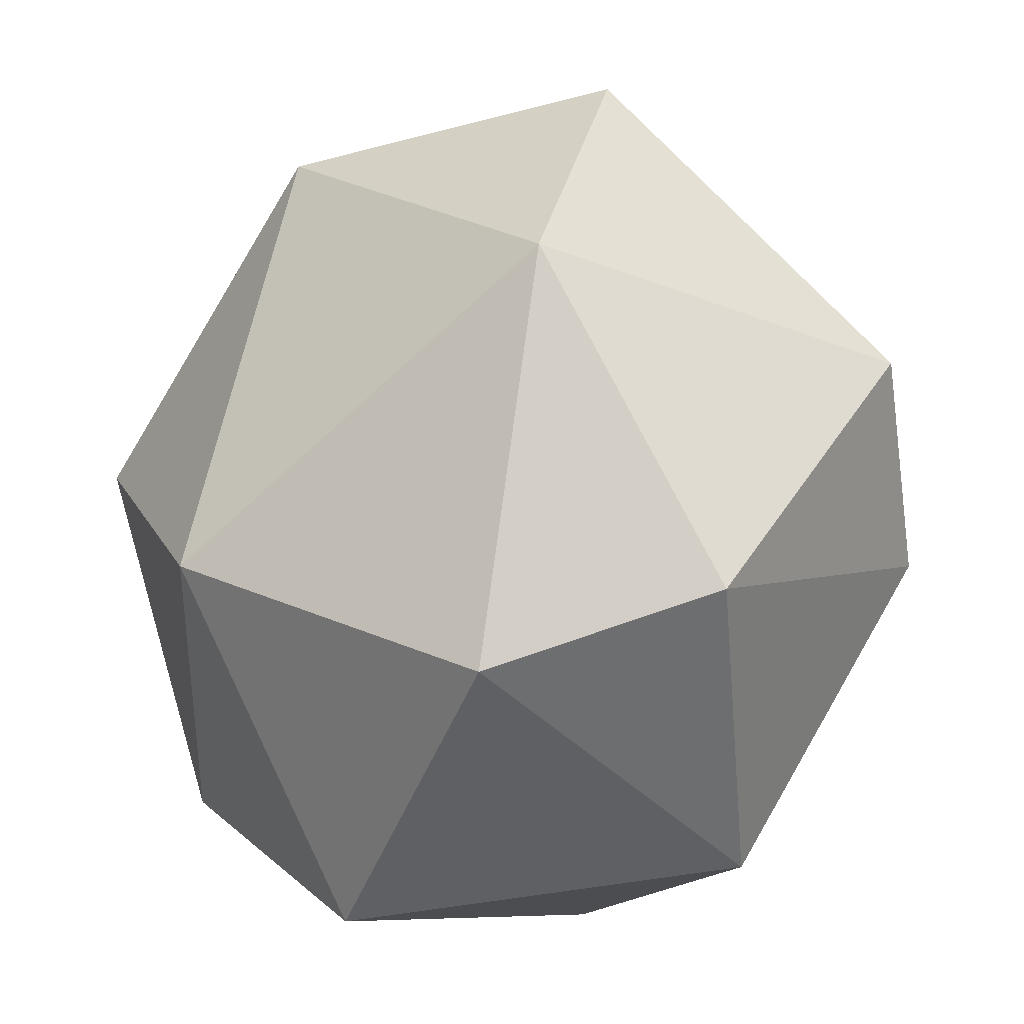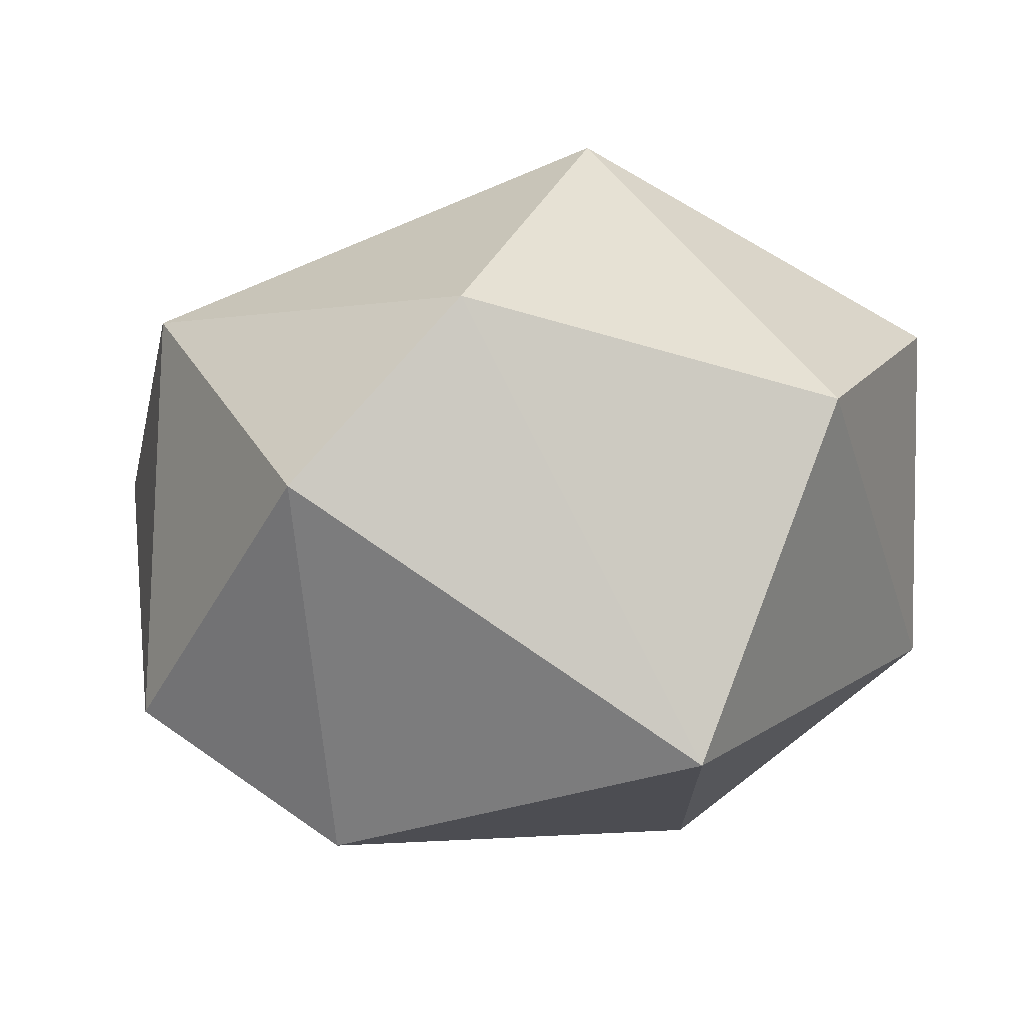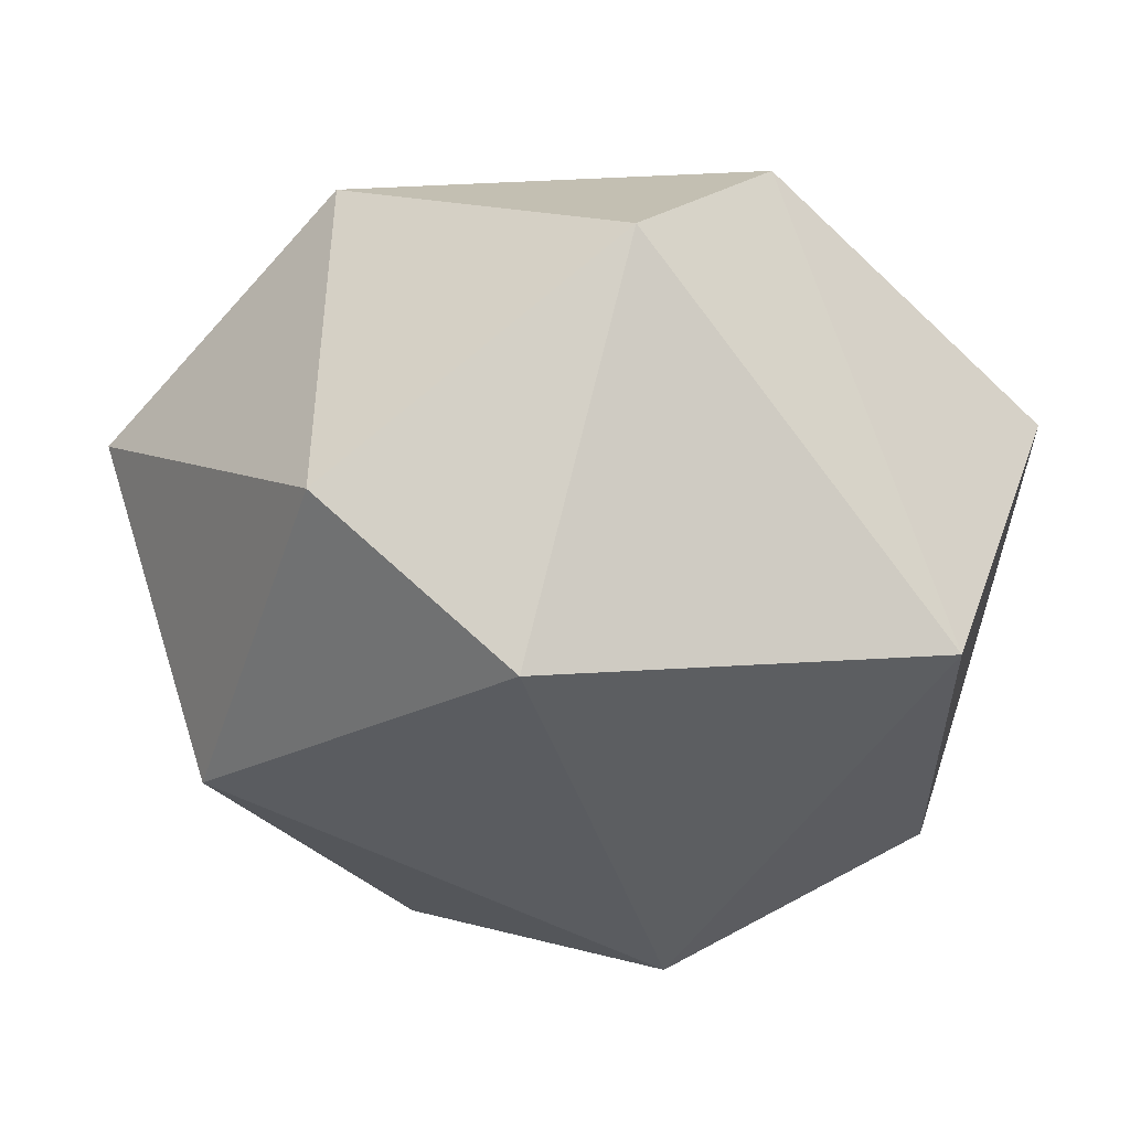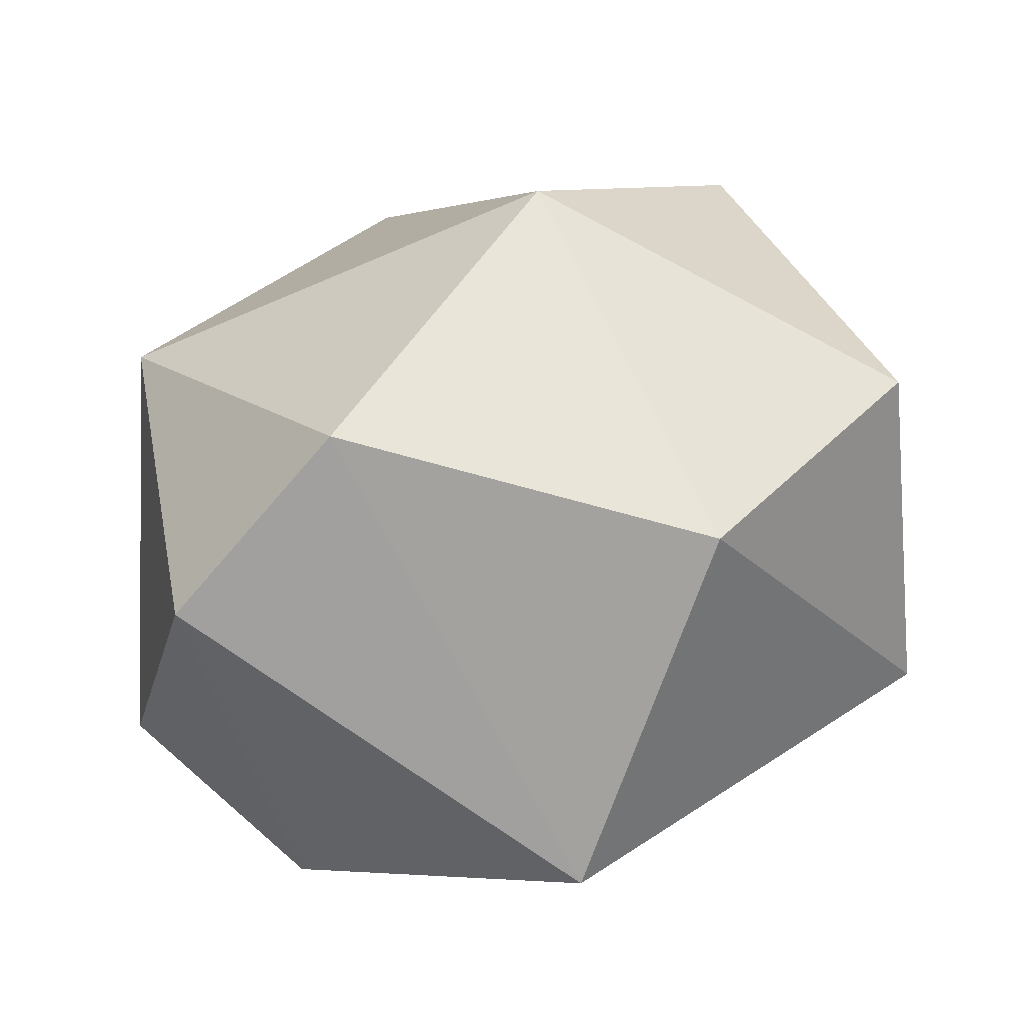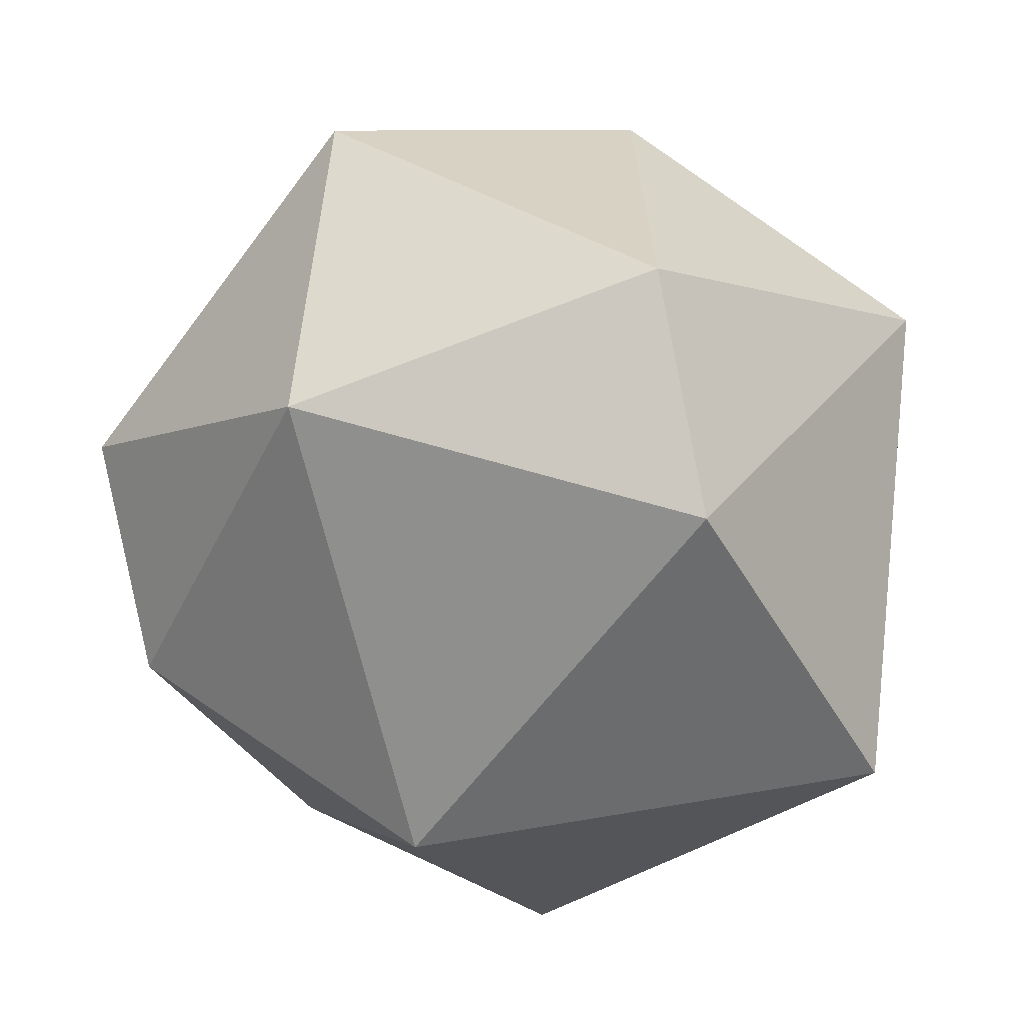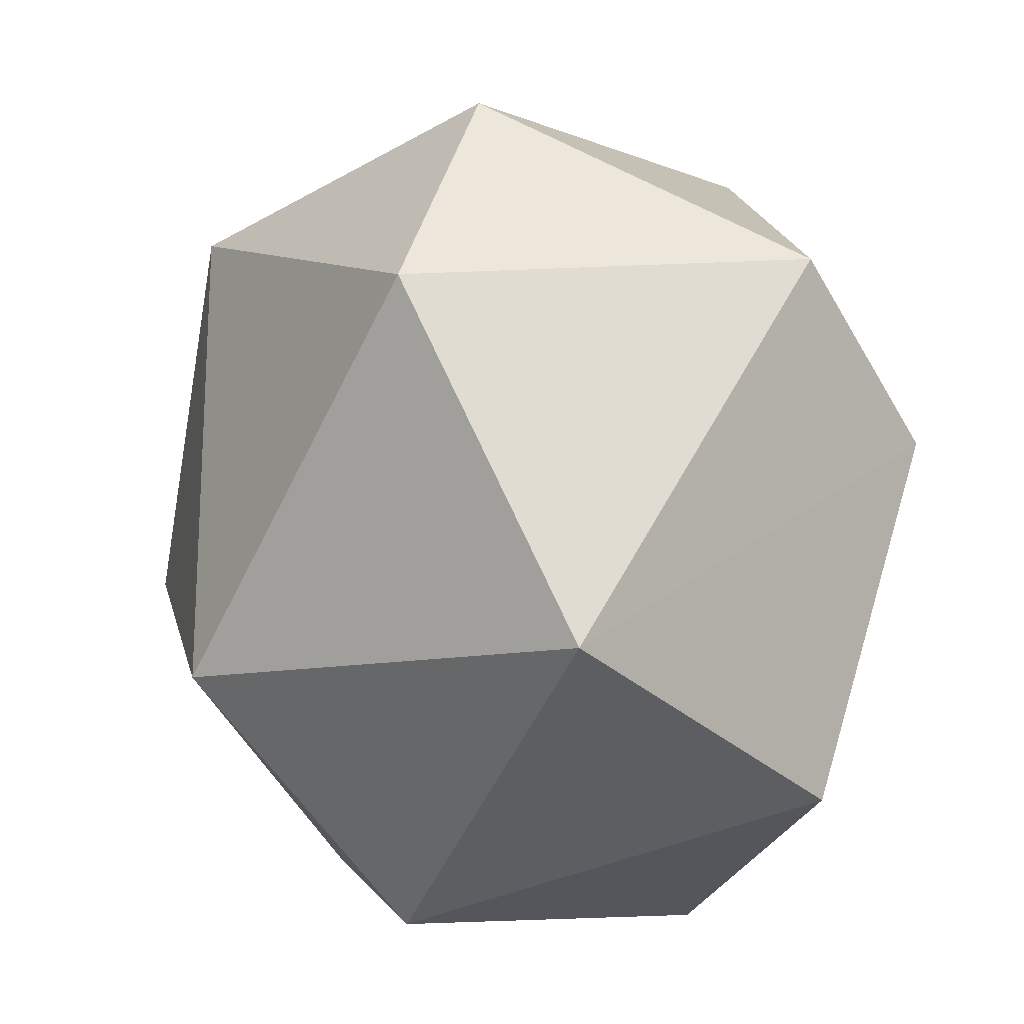
<metadata>
{"format":"obj","ext":"obj","renderer":"f3d","projection":"perspective","resolution":1024,"background":"white","views":[{"elev":-6.3,"azim":-150.1,"up":"+Z"},{"elev":-7.5,"azim":90.1,"up":"+Y"},{"elev":-42.2,"azim":56.9,"up":"+Y"},{"elev":11.1,"azim":107.1,"up":"+Y"},{"elev":-61.3,"azim":5.1,"up":"+Y"},{"elev":-7.1,"azim":43.6,"up":"+Z"}]}
</metadata>
<code>
g default
v -0.1571 -0.02948 0.1804
v -0.3747 0.08517 -0.1883
v 0.04127 0.09683 -0.5894
v 0.5021 0.4187 -0.06917
v 0.2298 0.6485 -0.205
v 0.2593 -0.1311 0.06777
v 0.4306 -0.0507 -0.3127
v -0.07775 -0.1127 -0.323
v 0.2305 0.01429 0.2811
v -0.4156 0.2347 0.02012
v -0.1092 0.312 0.35
v -0.2449 0.2648 -0.5247
v -0.3478 0.5162 -0.243
v 0.1497 0.4469 -0.5853
v 0.5085 0.2242 0.1029
v 0.4381 0.3245 -0.4556
v 0.2201 0.4494 0.2714
v -0.1717 0.583 0.1131
v -0.1319 0.6349 -0.3253
g polySurface5
f 8 6 1
f 8 1 2
f 6 7 15
f 1 9 11
f 7 3 16
f 6 15 9
f 2 10 13
f 3 12 14
f 4 16 5
f 16 14 5
f 5 14 19
f 19 18 5
f 19 13 18
f 18 17 5
f 18 11 17
f 17 4 5
f 17 15 4
f 7 16 4
f 12 19 14
f 10 18 13
f 9 15 17
f 16 3 14
f 12 13 19
f 12 2 13
f 10 11 18
f 10 1 11
f 11 9 17
f 15 7 4
f 7 8 3
f 8 12 3
f 8 2 12
f 2 1 10
f 6 8 7
f 1 6 9

</code>
